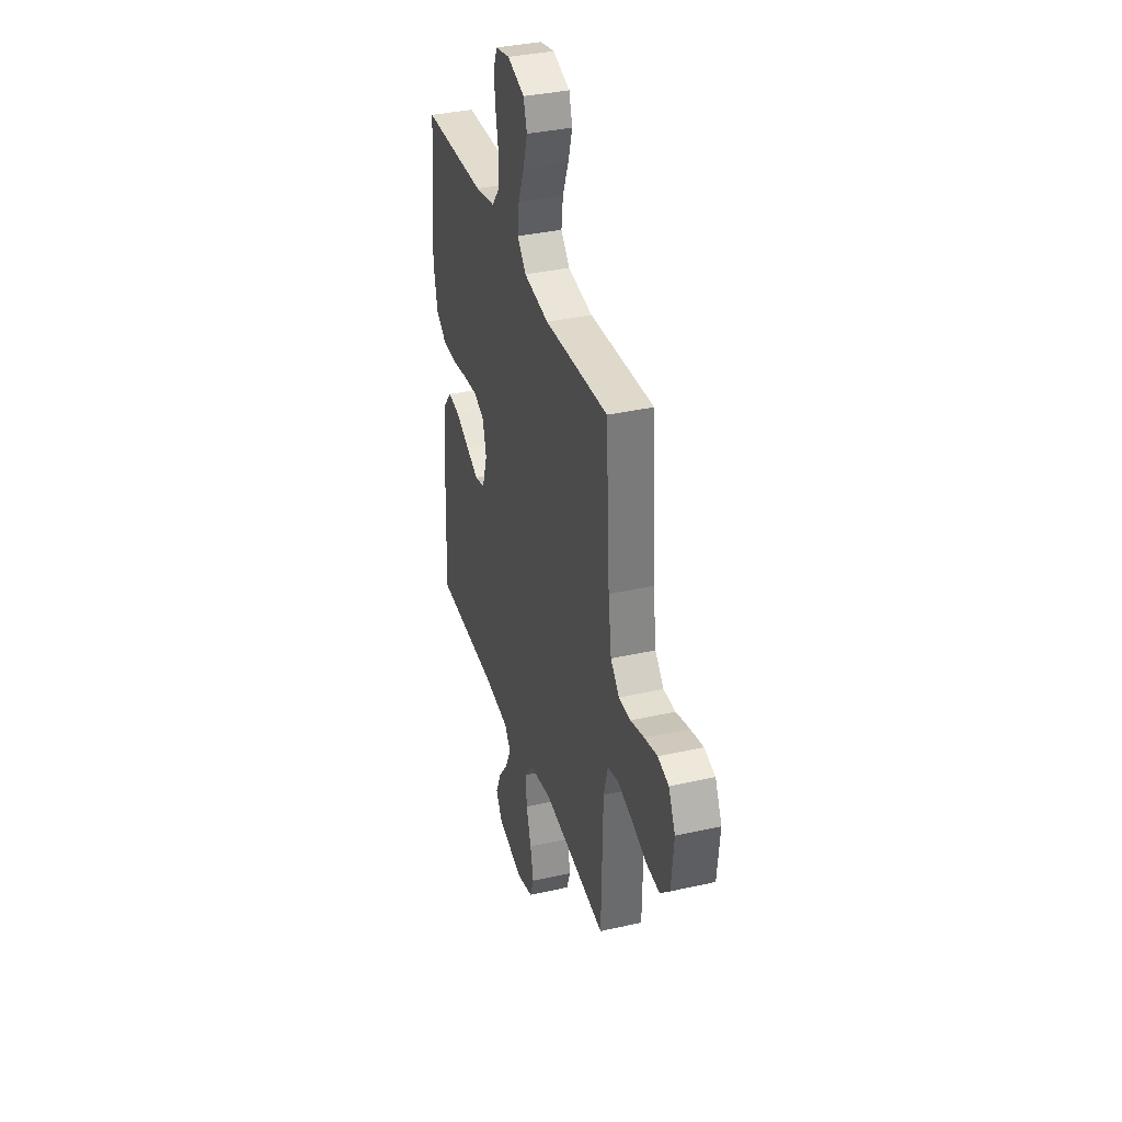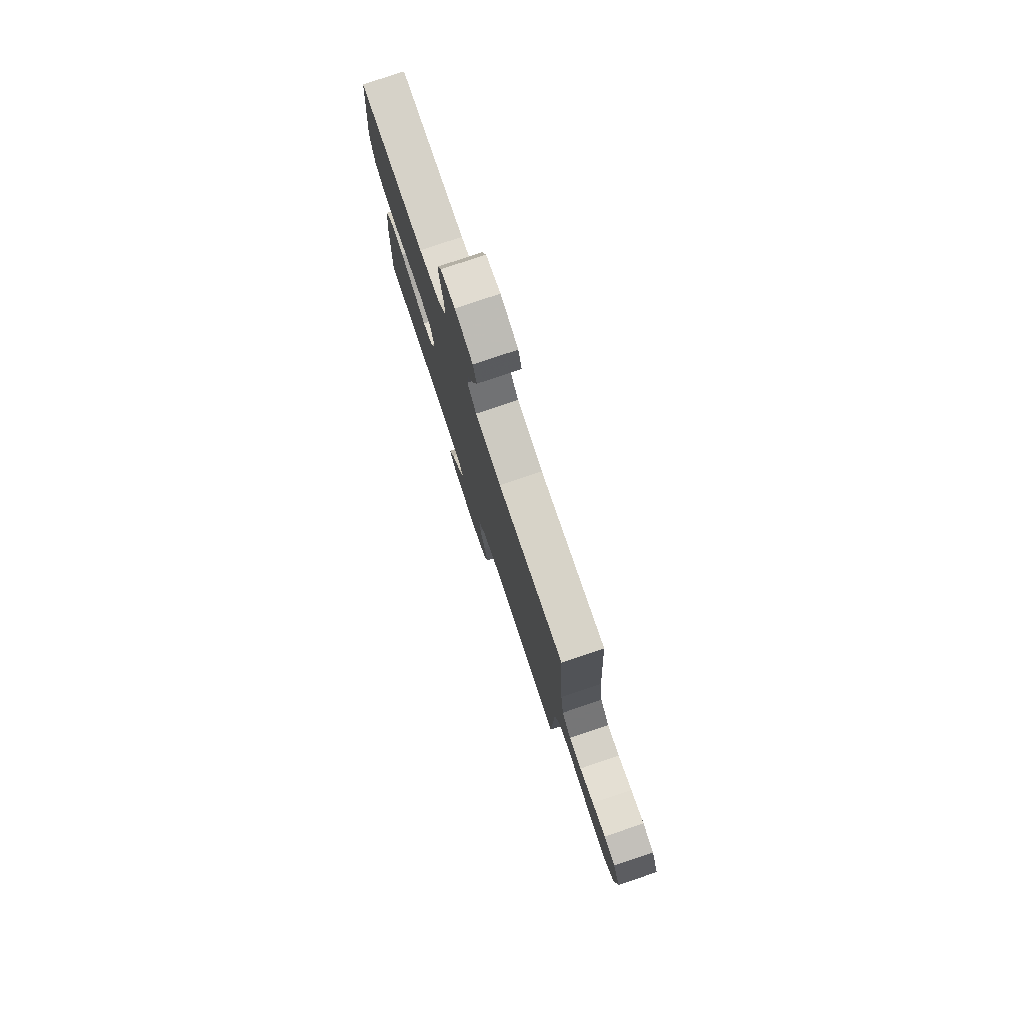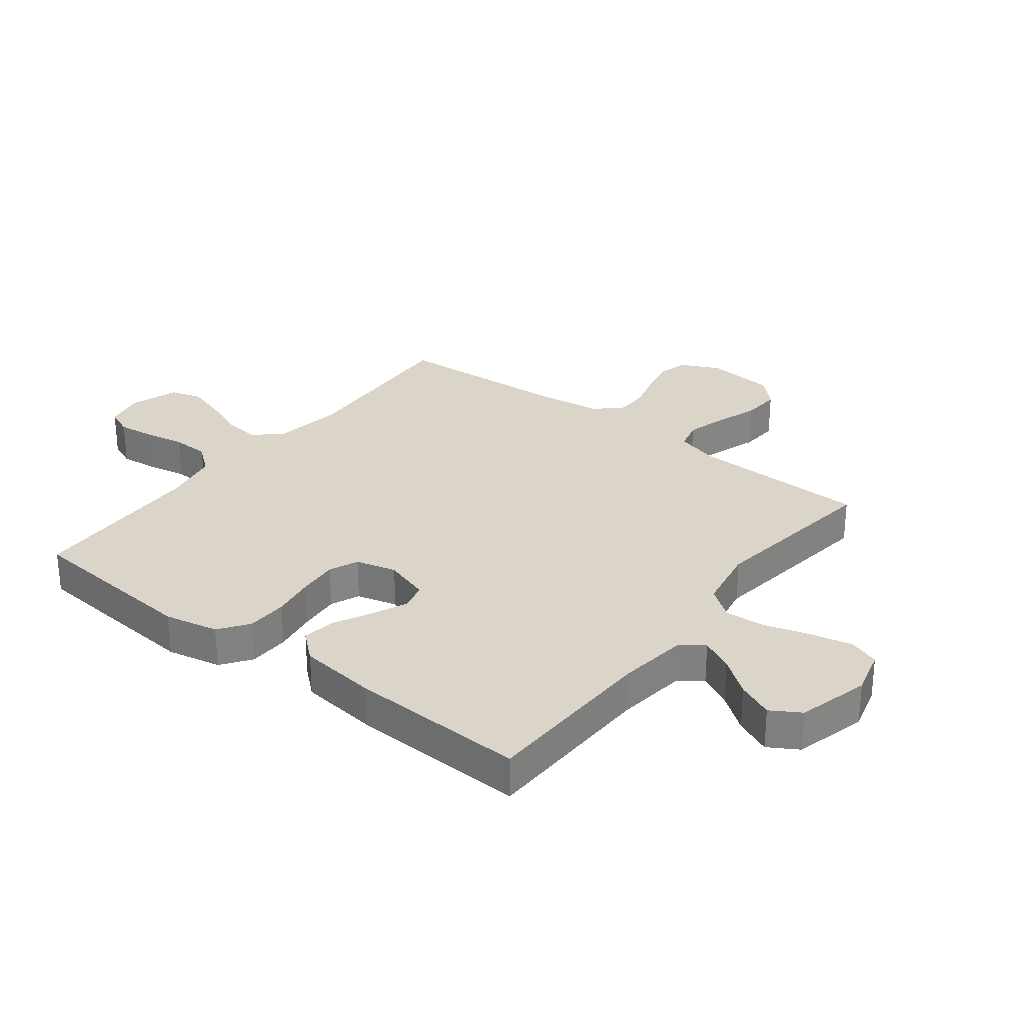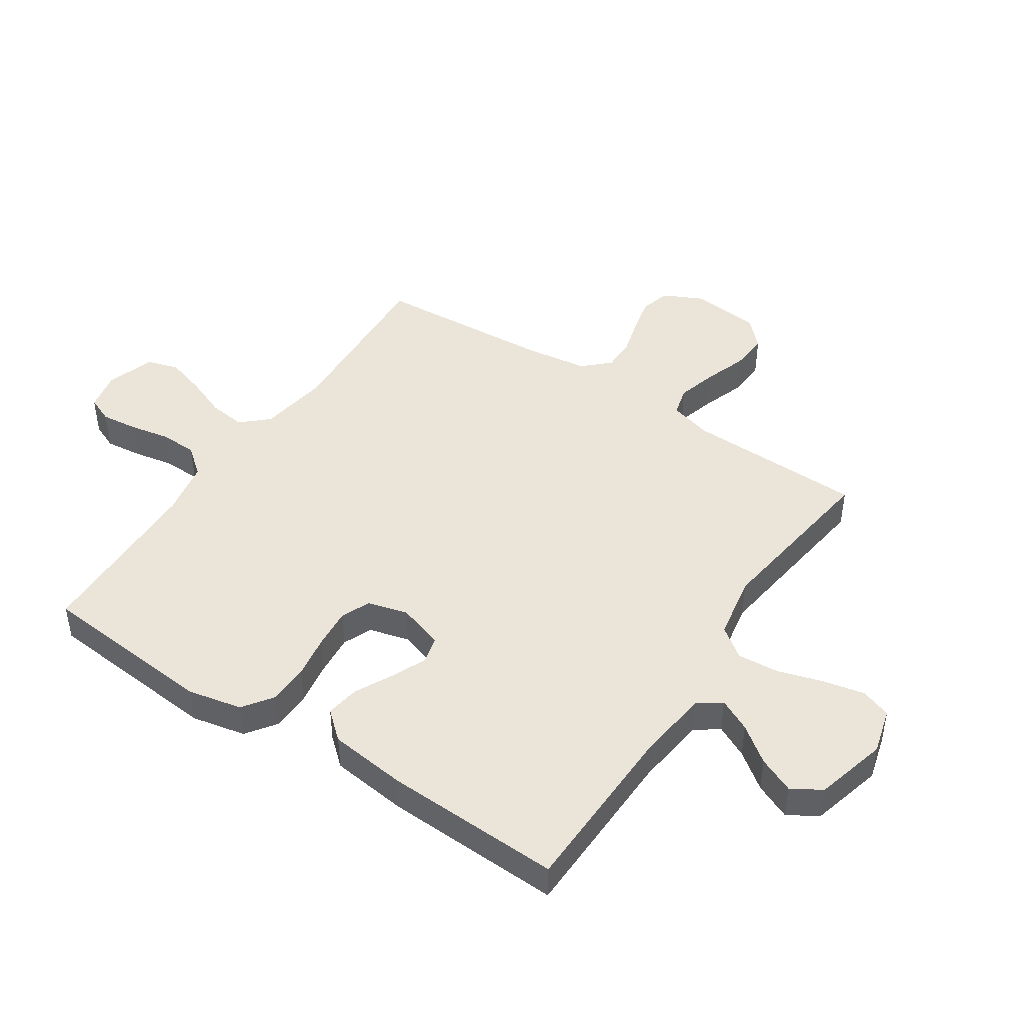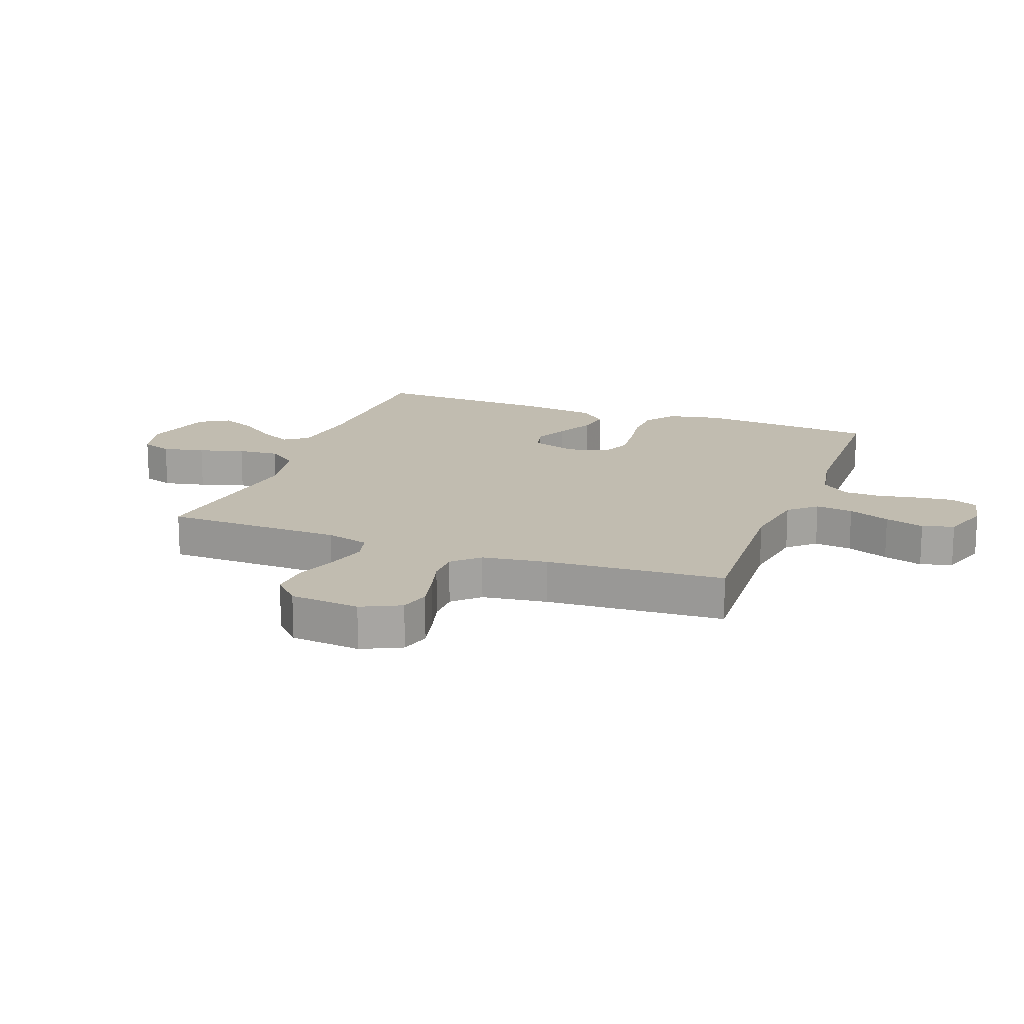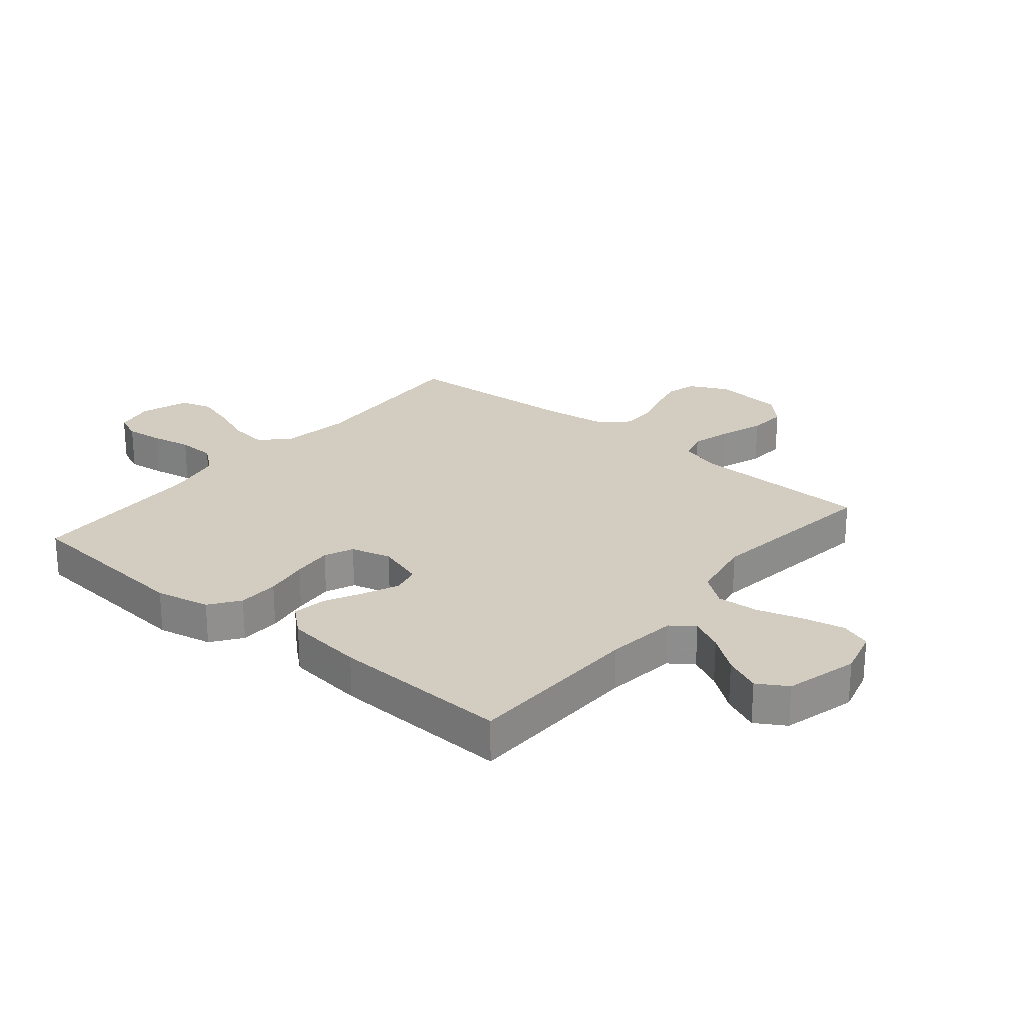
<metadata>
{"format":"obj","ext":"obj","renderer":"f3d","projection":"perspective","resolution":1024,"background":"white","views":[{"elev":35.7,"azim":-106.6,"up":"+Z"},{"elev":78.7,"azim":-108.6,"up":"+Z"},{"elev":29.2,"azim":127.7,"up":"+Y"},{"elev":45.2,"azim":123.5,"up":"+Y"},{"elev":16.5,"azim":-69.5,"up":"+Y"},{"elev":24.7,"azim":129.7,"up":"+Y"}]}
</metadata>
<code>
v 0.5 0.07 0.5
v 0.527 0.07 0.2
v 0.508 0.07 0.109
v 0.458 0.07 0.073
v 0.389 0.07 0.071
v 0.315 0.07 0.083
v 0.247 0.07 0.089
v 0.198 0.07 0.068
v 0.18 0.07 0
v 0.205 0.07 -0.078
v 0.252 0.07 -0.089
v 0.311 0.07 -0.063
v 0.374 0.07 -0.031
v 0.431 0.07 -0.022
v 0.472 0.07 -0.069
v 0.488 0.07 -0.2
v 0.5 0.07 -0.5
v 0.2 0.07 -0.507
v 0.08 0.07 -0.522
v 0.052 0.07 -0.561
v 0.079 0.07 -0.616
v 0.125 0.07 -0.677
v 0.152 0.07 -0.738
v 0.122 0.07 -0.788
v 0 0.07 -0.82
v -0.078 0.07 -0.799
v -0.096 0.07 -0.748
v -0.081 0.07 -0.677
v -0.058 0.07 -0.601
v -0.053 0.07 -0.531
v -0.091 0.07 -0.48
v -0.2 0.07 -0.46
v -0.5 0.07 -0.5
v -0.507 0.07 -0.2
v -0.527 0.07 -0.127
v -0.577 0.07 -0.114
v -0.645 0.07 -0.133
v -0.717 0.07 -0.158
v -0.782 0.07 -0.162
v -0.827 0.07 -0.118
v -0.839 0.07 0
v -0.807 0.07 0.066
v -0.756 0.07 0.08
v -0.695 0.07 0.066
v -0.631 0.07 0.048
v -0.575 0.07 0.048
v -0.534 0.07 0.091
v -0.519 0.07 0.2
v -0.5 0.07 0.5
v -0.2 0.07 0.483
v -0.082 0.07 0.501
v -0.041 0.07 0.546
v -0.049 0.07 0.609
v -0.077 0.07 0.679
v -0.097 0.07 0.745
v -0.081 0.07 0.798
v 0 0.07 0.825
v 0.067 0.07 0.811
v 0.086 0.07 0.766
v 0.079 0.07 0.704
v 0.066 0.07 0.636
v 0.068 0.07 0.573
v 0.106 0.07 0.526
v 0.2 0.07 0.508
v 0.5 0 0.5
v 0.527 0 0.2
v 0.508 0 0.109
v 0.458 0 0.073
v 0.389 0 0.071
v 0.315 0 0.083
v 0.247 0 0.089
v 0.198 0 0.068
v 0.18 0 0
v 0.205 0 -0.078
v 0.252 0 -0.089
v 0.311 0 -0.063
v 0.374 0 -0.031
v 0.431 0 -0.022
v 0.472 0 -0.069
v 0.488 0 -0.2
v 0.5 0 -0.5
v 0.2 0 -0.507
v 0.08 0 -0.522
v 0.052 0 -0.561
v 0.079 0 -0.616
v 0.125 0 -0.677
v 0.152 0 -0.738
v 0.122 0 -0.788
v 0 0 -0.82
v -0.078 0 -0.799
v -0.096 0 -0.748
v -0.081 0 -0.677
v -0.058 0 -0.601
v -0.053 0 -0.531
v -0.091 0 -0.48
v -0.2 0 -0.46
v -0.5 0 -0.5
v -0.507 0 -0.2
v -0.527 0 -0.127
v -0.577 0 -0.114
v -0.645 0 -0.133
v -0.717 0 -0.158
v -0.782 0 -0.162
v -0.827 0 -0.118
v -0.839 0 0
v -0.807 0 0.066
v -0.756 0 0.08
v -0.695 0 0.066
v -0.631 0 0.048
v -0.575 0 0.048
v -0.534 0 0.091
v -0.519 0 0.2
v -0.5 0 0.5
v -0.2 0 0.483
v -0.082 0 0.501
v -0.041 0 0.546
v -0.049 0 0.609
v -0.077 0 0.679
v -0.097 0 0.745
v -0.081 0 0.798
v 0 0 0.825
v 0.067 0 0.811
v 0.086 0 0.766
v 0.079 0 0.704
v 0.066 0 0.636
v 0.068 0 0.573
v 0.106 0 0.526
v 0.2 0 0.508
f 59 60 61
f 58 59 61
f 57 58 61
f 56 57 61
f 55 56 61
f 54 55 61
f 53 54 61
f 52 53 61 62
f 51 52 62 63
f 48 49 50
f 51 63 64
f 50 51 64
f 48 50 64
f 47 48 64
f 43 44 45
f 42 43 45
f 41 42 45
f 40 41 45
f 39 40 45
f 38 39 45
f 37 38 45
f 36 37 45 46
f 64 1 2
f 47 64 2
f 46 47 2
f 36 46 2
f 35 36 2
f 27 28 29
f 26 27 29
f 25 26 29
f 24 25 29
f 23 24 29
f 22 23 29
f 21 22 29
f 20 21 29 30
f 19 20 30 31
f 16 17 18
f 15 16 18
f 14 15 18
f 13 14 18
f 12 13 18
f 18 19 31
f 12 18 31
f 11 12 31
f 4 5 6
f 3 4 6
f 2 3 6
f 2 6 7
f 34 35 2 7
f 32 33 34
f 31 32 34
f 11 31 34
f 10 11 34
f 9 10 34
f 8 9 34
f 7 8 34
f 125 124 123
f 125 123 122
f 125 122 121
f 125 121 120
f 125 120 119
f 125 119 118
f 125 118 117
f 126 125 117 116
f 127 126 116 115
f 114 113 112
f 128 127 115
f 128 115 114
f 128 114 112
f 128 112 111
f 109 108 107
f 109 107 106
f 109 106 105
f 109 105 104
f 109 104 103
f 109 103 102
f 109 102 101
f 110 109 101 100
f 66 65 128
f 66 128 111
f 66 111 110
f 66 110 100
f 66 100 99
f 93 92 91
f 93 91 90
f 93 90 89
f 93 89 88
f 93 88 87
f 93 87 86
f 93 86 85
f 94 93 85 84
f 95 94 84 83
f 82 81 80
f 82 80 79
f 82 79 78
f 82 78 77
f 82 77 76
f 95 83 82
f 95 82 76
f 95 76 75
f 70 69 68
f 70 68 67
f 70 67 66
f 71 70 66
f 71 66 99 98
f 98 97 96
f 98 96 95
f 98 95 75
f 98 75 74
f 98 74 73
f 98 73 72
f 98 72 71
f 1 65 66 2
f 2 66 67 3
f 3 67 68 4
f 4 68 69 5
f 5 69 70 6
f 6 70 71 7
f 7 71 72 8
f 8 72 73 9
f 9 73 74 10
f 10 74 75 11
f 11 75 76 12
f 12 76 77 13
f 13 77 78 14
f 14 78 79 15
f 15 79 80 16
f 16 80 81 17
f 17 81 82 18
f 18 82 83 19
f 19 83 84 20
f 20 84 85 21
f 21 85 86 22
f 22 86 87 23
f 23 87 88 24
f 24 88 89 25
f 25 89 90 26
f 26 90 91 27
f 27 91 92 28
f 28 92 93 29
f 29 93 94 30
f 30 94 95 31
f 31 95 96 32
f 32 96 97 33
f 33 97 98 34
f 34 98 99 35
f 35 99 100 36
f 36 100 101 37
f 37 101 102 38
f 38 102 103 39
f 39 103 104 40
f 40 104 105 41
f 41 105 106 42
f 42 106 107 43
f 43 107 108 44
f 44 108 109 45
f 45 109 110 46
f 46 110 111 47
f 47 111 112 48
f 48 112 113 49
f 49 113 114 50
f 50 114 115 51
f 51 115 116 52
f 52 116 117 53
f 53 117 118 54
f 54 118 119 55
f 55 119 120 56
f 56 120 121 57
f 57 121 122 58
f 58 122 123 59
f 59 123 124 60
f 60 124 125 61
f 61 125 126 62
f 62 126 127 63
f 63 127 128 64
f 64 128 65 1

</code>
